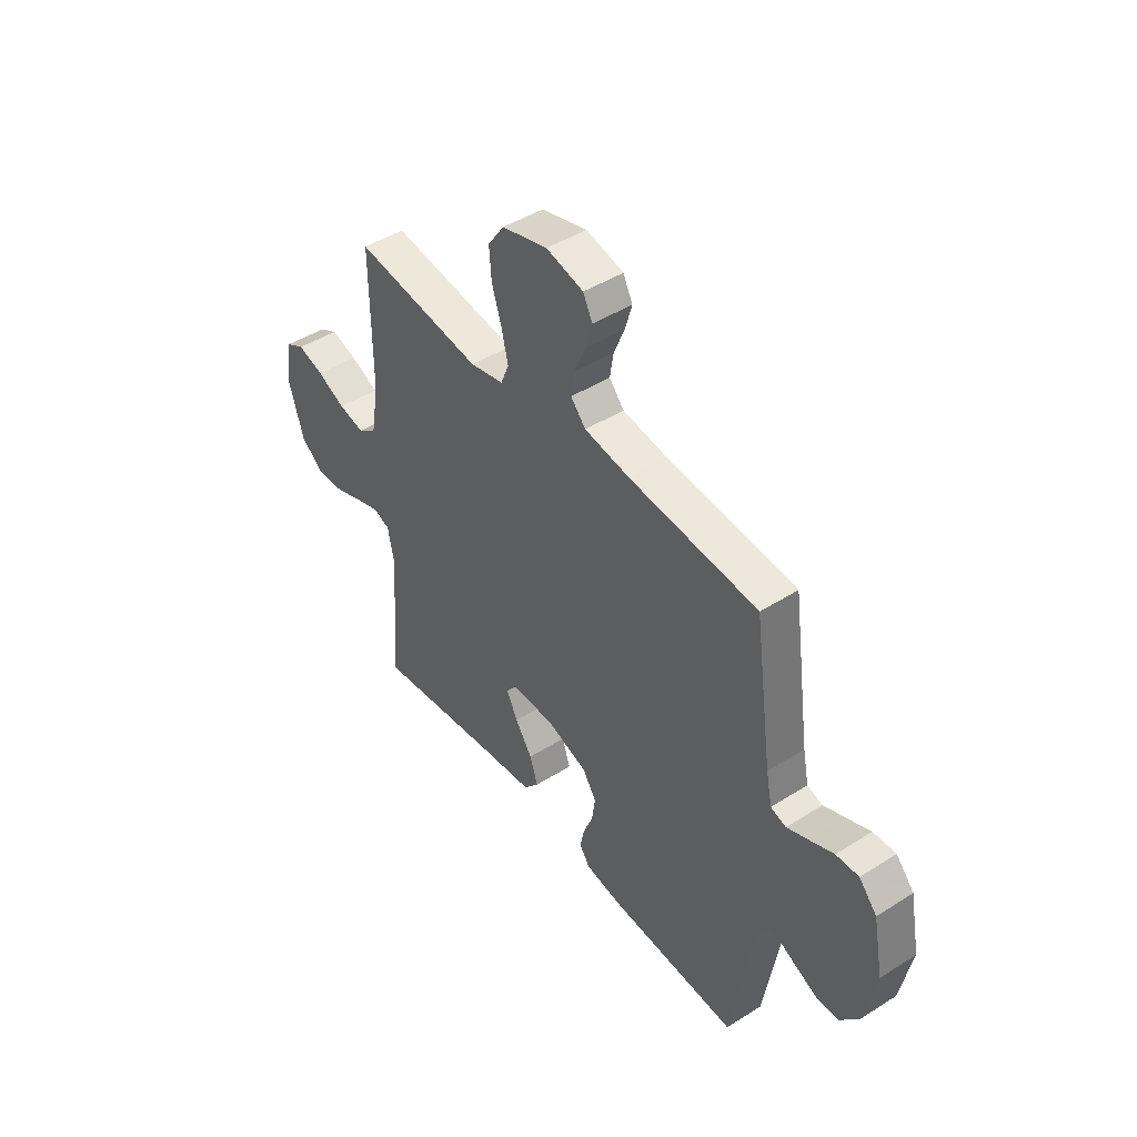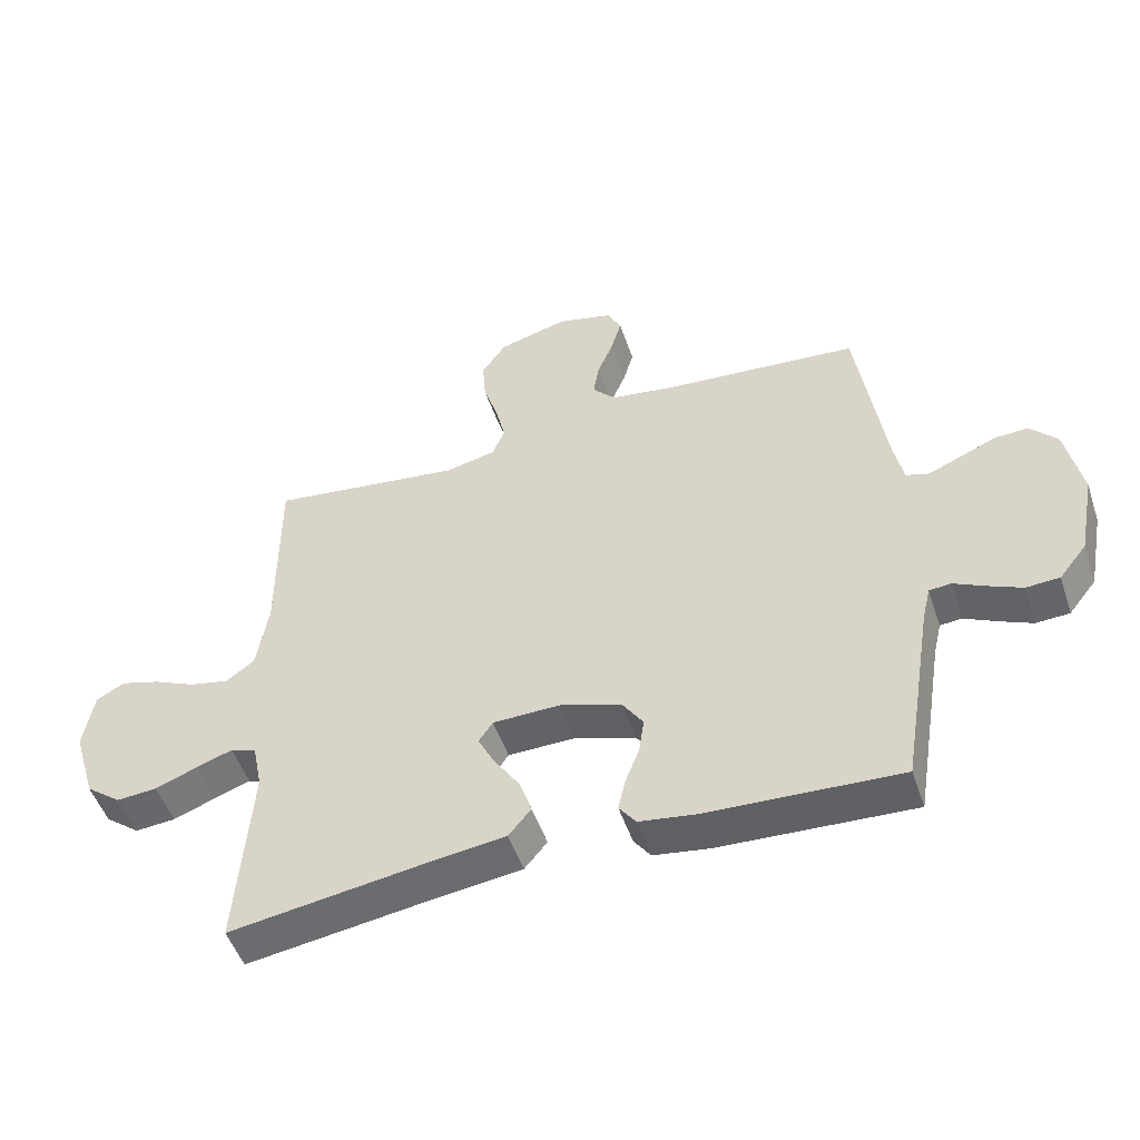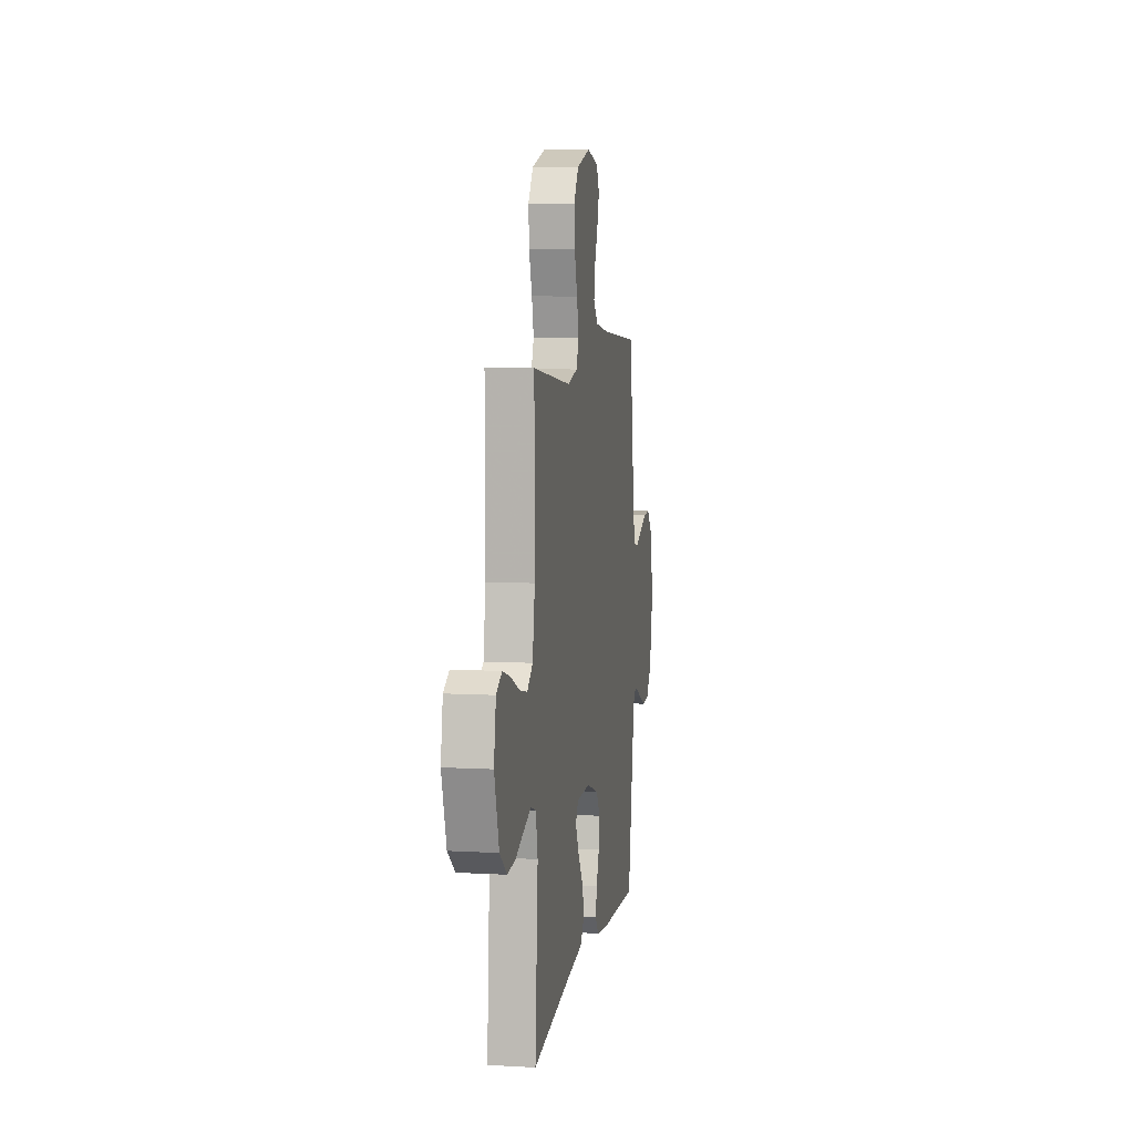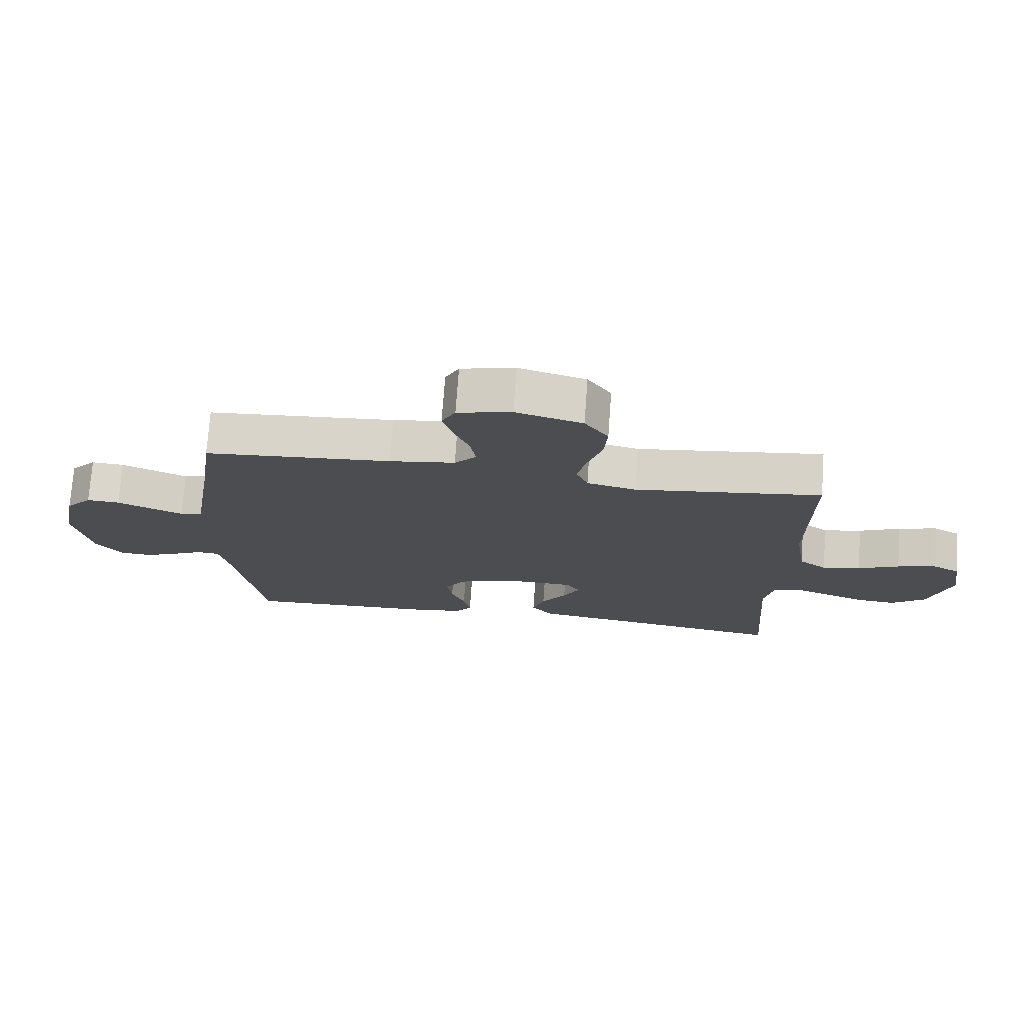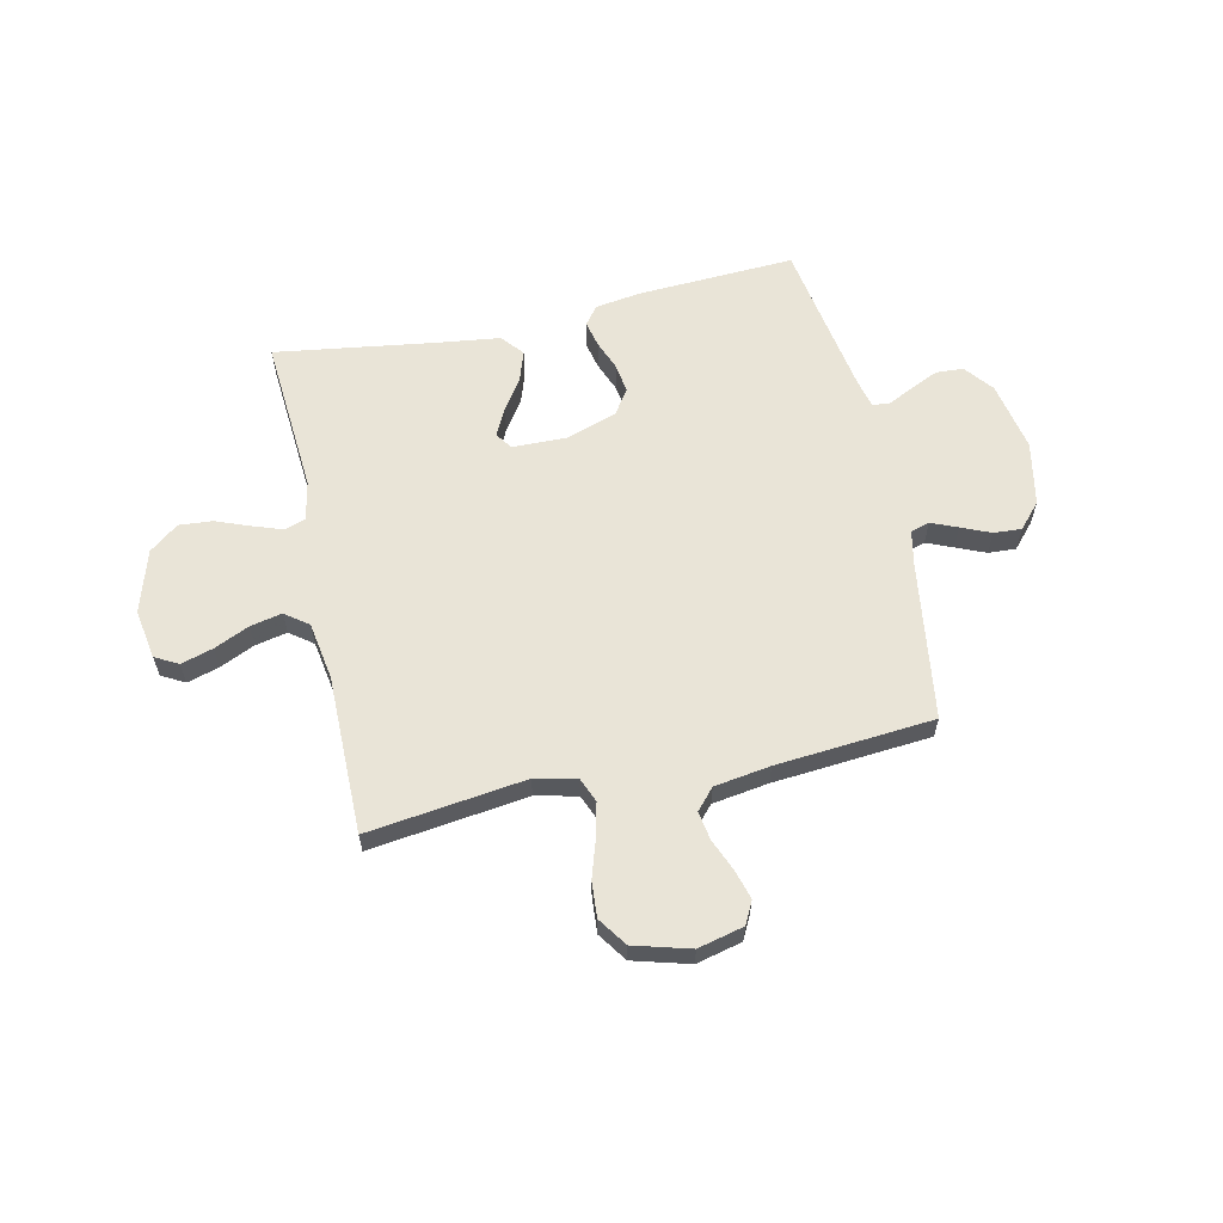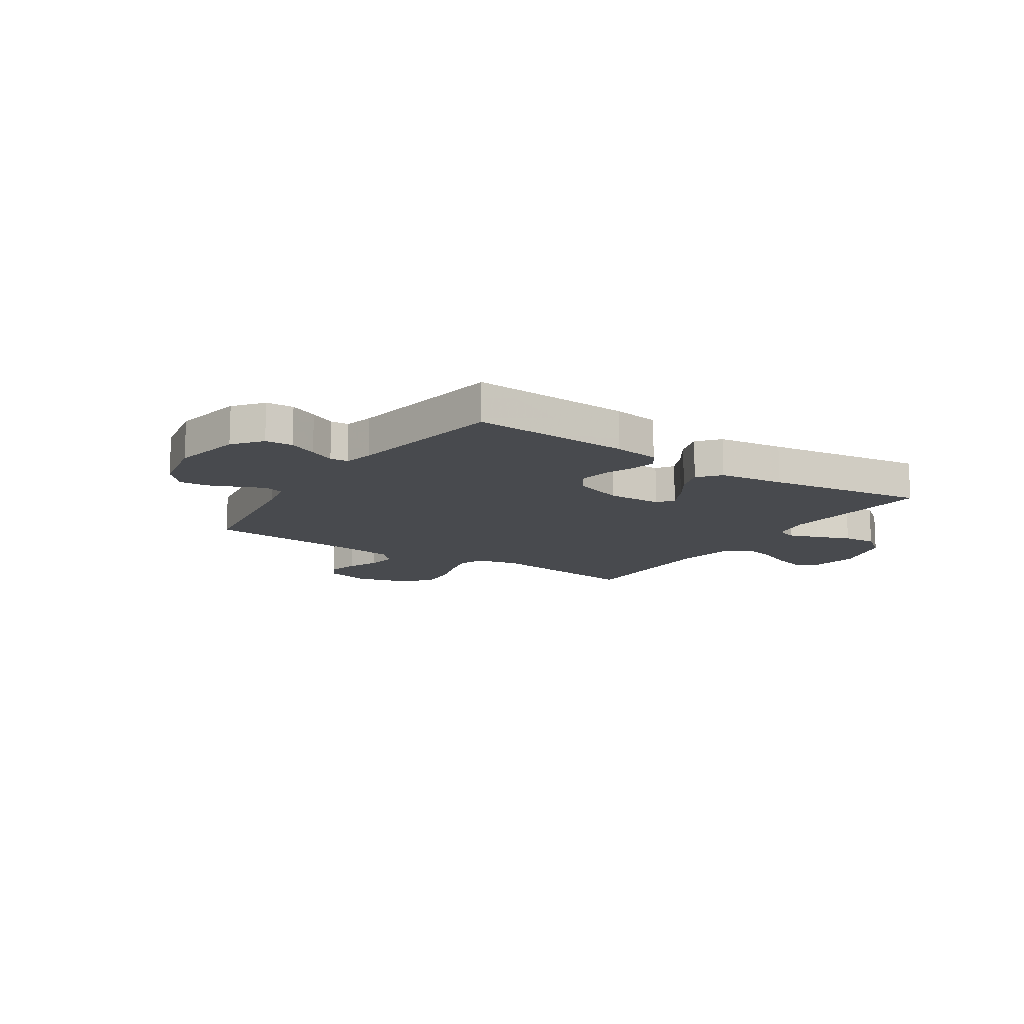
<metadata>
{"format":"obj","ext":"obj","renderer":"f3d","projection":"perspective","resolution":1024,"background":"white","views":[{"elev":45.4,"azim":53.9,"up":"+Z"},{"elev":-50.6,"azim":18.5,"up":"+Z"},{"elev":7.4,"azim":-80.9,"up":"+Z"},{"elev":73.9,"azim":-175.9,"up":"+Z"},{"elev":60.9,"azim":-12.4,"up":"+Y"},{"elev":-13.1,"azim":146.6,"up":"+Y"}]}
</metadata>
<code>
v 0.5 0.07 0.5
v 0.543 0.07 0.2
v 0.557 0.07 0.132
v 0.593 0.07 0.121
v 0.643 0.07 0.142
v 0.699 0.07 0.166
v 0.752 0.07 0.169
v 0.794 0.07 0.122
v 0.818 0.07 0
v 0.792 0.07 -0.133
v 0.749 0.07 -0.187
v 0.697 0.07 -0.19
v 0.644 0.07 -0.166
v 0.596 0.07 -0.142
v 0.562 0.07 -0.145
v 0.549 0.07 -0.2
v 0.5 0.07 -0.5
v 0.2 0.07 -0.485
v 0.113 0.07 -0.472
v 0.087 0.07 -0.437
v 0.098 0.07 -0.387
v 0.12 0.07 -0.331
v 0.128 0.07 -0.275
v 0.096 0.07 -0.227
v 0 0.07 -0.195
v -0.104 0.07 -0.197
v -0.126 0.07 -0.229
v -0.1 0.07 -0.281
v -0.06 0.07 -0.341
v -0.041 0.07 -0.398
v -0.076 0.07 -0.44
v -0.2 0.07 -0.456
v -0.5 0.07 -0.5
v -0.478 0.07 -0.2
v -0.493 0.07 -0.126
v -0.533 0.07 -0.112
v -0.59 0.07 -0.132
v -0.655 0.07 -0.157
v -0.718 0.07 -0.162
v -0.773 0.07 -0.119
v -0.809 0.07 0
v -0.793 0.07 0.094
v -0.749 0.07 0.118
v -0.688 0.07 0.1
v -0.622 0.07 0.07
v -0.561 0.07 0.057
v -0.517 0.07 0.09
v -0.499 0.07 0.2
v -0.5 0.07 0.5
v -0.2 0.07 0.461
v -0.121 0.07 0.479
v -0.102 0.07 0.526
v -0.117 0.07 0.59
v -0.14 0.07 0.662
v -0.145 0.07 0.73
v -0.107 0.07 0.785
v 0 0.07 0.815
v 0.087 0.07 0.794
v 0.109 0.07 0.751
v 0.093 0.07 0.695
v 0.068 0.07 0.635
v 0.059 0.07 0.58
v 0.094 0.07 0.541
v 0.2 0.07 0.525
v 0.5 0 0.5
v 0.543 0 0.2
v 0.557 0 0.132
v 0.593 0 0.121
v 0.643 0 0.142
v 0.699 0 0.166
v 0.752 0 0.169
v 0.794 0 0.122
v 0.818 0 0
v 0.792 0 -0.133
v 0.749 0 -0.187
v 0.697 0 -0.19
v 0.644 0 -0.166
v 0.596 0 -0.142
v 0.562 0 -0.145
v 0.549 0 -0.2
v 0.5 0 -0.5
v 0.2 0 -0.485
v 0.113 0 -0.472
v 0.087 0 -0.437
v 0.098 0 -0.387
v 0.12 0 -0.331
v 0.128 0 -0.275
v 0.096 0 -0.227
v 0 0 -0.195
v -0.104 0 -0.197
v -0.126 0 -0.229
v -0.1 0 -0.281
v -0.06 0 -0.341
v -0.041 0 -0.398
v -0.076 0 -0.44
v -0.2 0 -0.456
v -0.5 0 -0.5
v -0.478 0 -0.2
v -0.493 0 -0.126
v -0.533 0 -0.112
v -0.59 0 -0.132
v -0.655 0 -0.157
v -0.718 0 -0.162
v -0.773 0 -0.119
v -0.809 0 0
v -0.793 0 0.094
v -0.749 0 0.118
v -0.688 0 0.1
v -0.622 0 0.07
v -0.561 0 0.057
v -0.517 0 0.09
v -0.499 0 0.2
v -0.5 0 0.5
v -0.2 0 0.461
v -0.121 0 0.479
v -0.102 0 0.526
v -0.117 0 0.59
v -0.14 0 0.662
v -0.145 0 0.73
v -0.107 0 0.785
v 0 0 0.815
v 0.087 0 0.794
v 0.109 0 0.751
v 0.093 0 0.695
v 0.068 0 0.635
v 0.059 0 0.58
v 0.094 0 0.541
v 0.2 0 0.525
f 59 60 61
f 58 59 61
f 57 58 61
f 56 57 61
f 55 56 61
f 54 55 61
f 53 54 61
f 52 53 61 62
f 51 52 62 63
f 48 49 50
f 47 48 50 51
f 43 44 45
f 42 43 45
f 41 42 45
f 40 41 45
f 39 40 45
f 38 39 45
f 37 38 45
f 36 37 45 46
f 35 36 46 47
f 32 33 34
f 34 35 47
f 32 34 47
f 31 32 47
f 30 31 47
f 29 30 47
f 28 29 47
f 20 21 22
f 19 20 22
f 18 19 22
f 17 18 22
f 16 17 22
f 15 16 22 23
f 12 13 14
f 11 12 14
f 10 11 14
f 9 10 14
f 8 9 14
f 7 8 14
f 6 7 14
f 5 6 14
f 4 5 14 15
f 15 23 24
f 4 15 24
f 3 4 24
f 64 1 2
f 3 24 25
f 2 3 25
f 64 2 25
f 63 64 25
f 51 63 25 26
f 47 51 26 27
f 27 28 47
f 125 124 123
f 125 123 122
f 125 122 121
f 125 121 120
f 125 120 119
f 125 119 118
f 125 118 117
f 126 125 117 116
f 127 126 116 115
f 114 113 112
f 115 114 112 111
f 109 108 107
f 109 107 106
f 109 106 105
f 109 105 104
f 109 104 103
f 109 103 102
f 109 102 101
f 110 109 101 100
f 111 110 100 99
f 98 97 96
f 111 99 98
f 111 98 96
f 111 96 95
f 111 95 94
f 111 94 93
f 111 93 92
f 86 85 84
f 86 84 83
f 86 83 82
f 86 82 81
f 86 81 80
f 87 86 80 79
f 78 77 76
f 78 76 75
f 78 75 74
f 78 74 73
f 78 73 72
f 78 72 71
f 78 71 70
f 78 70 69
f 79 78 69 68
f 88 87 79
f 88 79 68
f 88 68 67
f 66 65 128
f 89 88 67
f 89 67 66
f 89 66 128
f 89 128 127
f 90 89 127 115
f 91 90 115 111
f 111 92 91
f 1 65 66 2
f 2 66 67 3
f 3 67 68 4
f 4 68 69 5
f 5 69 70 6
f 6 70 71 7
f 7 71 72 8
f 8 72 73 9
f 9 73 74 10
f 10 74 75 11
f 11 75 76 12
f 12 76 77 13
f 13 77 78 14
f 14 78 79 15
f 15 79 80 16
f 16 80 81 17
f 17 81 82 18
f 18 82 83 19
f 19 83 84 20
f 20 84 85 21
f 21 85 86 22
f 22 86 87 23
f 23 87 88 24
f 24 88 89 25
f 25 89 90 26
f 26 90 91 27
f 27 91 92 28
f 28 92 93 29
f 29 93 94 30
f 30 94 95 31
f 31 95 96 32
f 32 96 97 33
f 33 97 98 34
f 34 98 99 35
f 35 99 100 36
f 36 100 101 37
f 37 101 102 38
f 38 102 103 39
f 39 103 104 40
f 40 104 105 41
f 41 105 106 42
f 42 106 107 43
f 43 107 108 44
f 44 108 109 45
f 45 109 110 46
f 46 110 111 47
f 47 111 112 48
f 48 112 113 49
f 49 113 114 50
f 50 114 115 51
f 51 115 116 52
f 52 116 117 53
f 53 117 118 54
f 54 118 119 55
f 55 119 120 56
f 56 120 121 57
f 57 121 122 58
f 58 122 123 59
f 59 123 124 60
f 60 124 125 61
f 61 125 126 62
f 62 126 127 63
f 63 127 128 64
f 64 128 65 1

</code>
